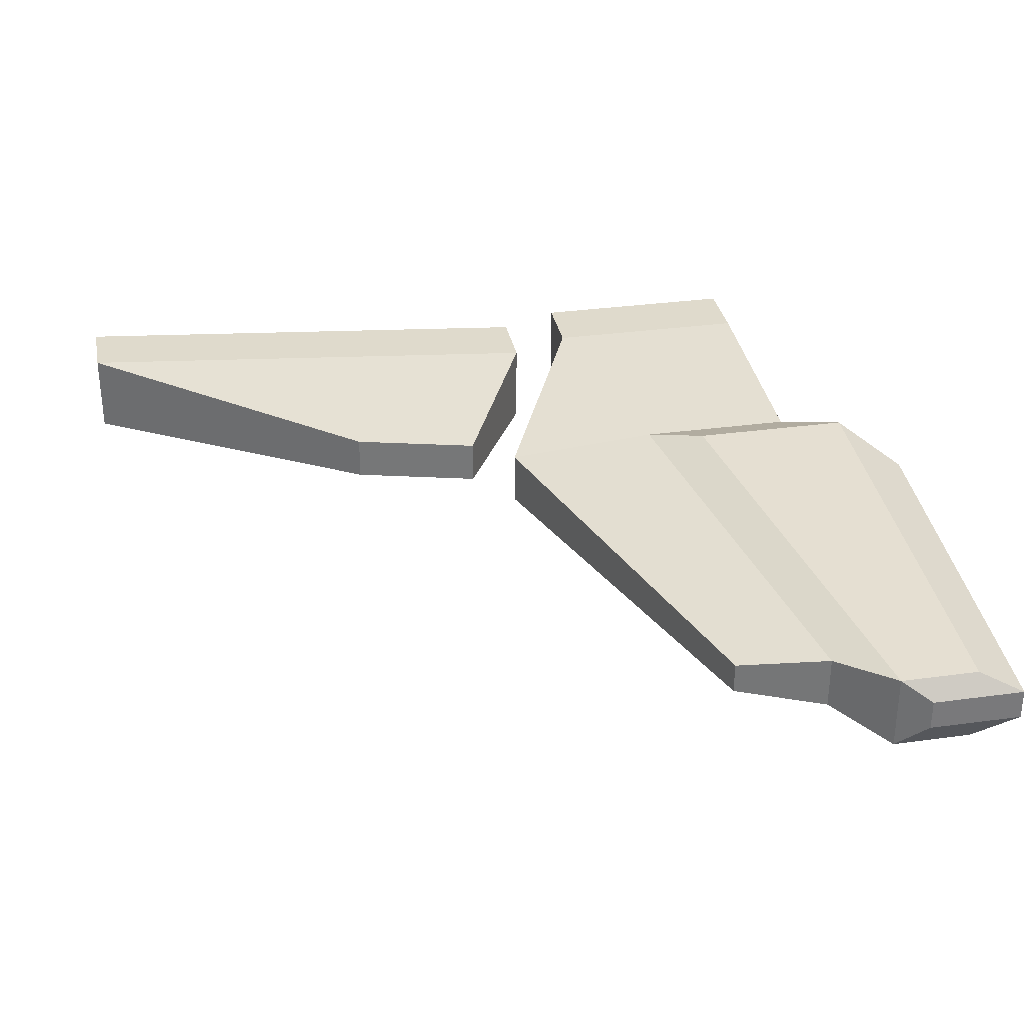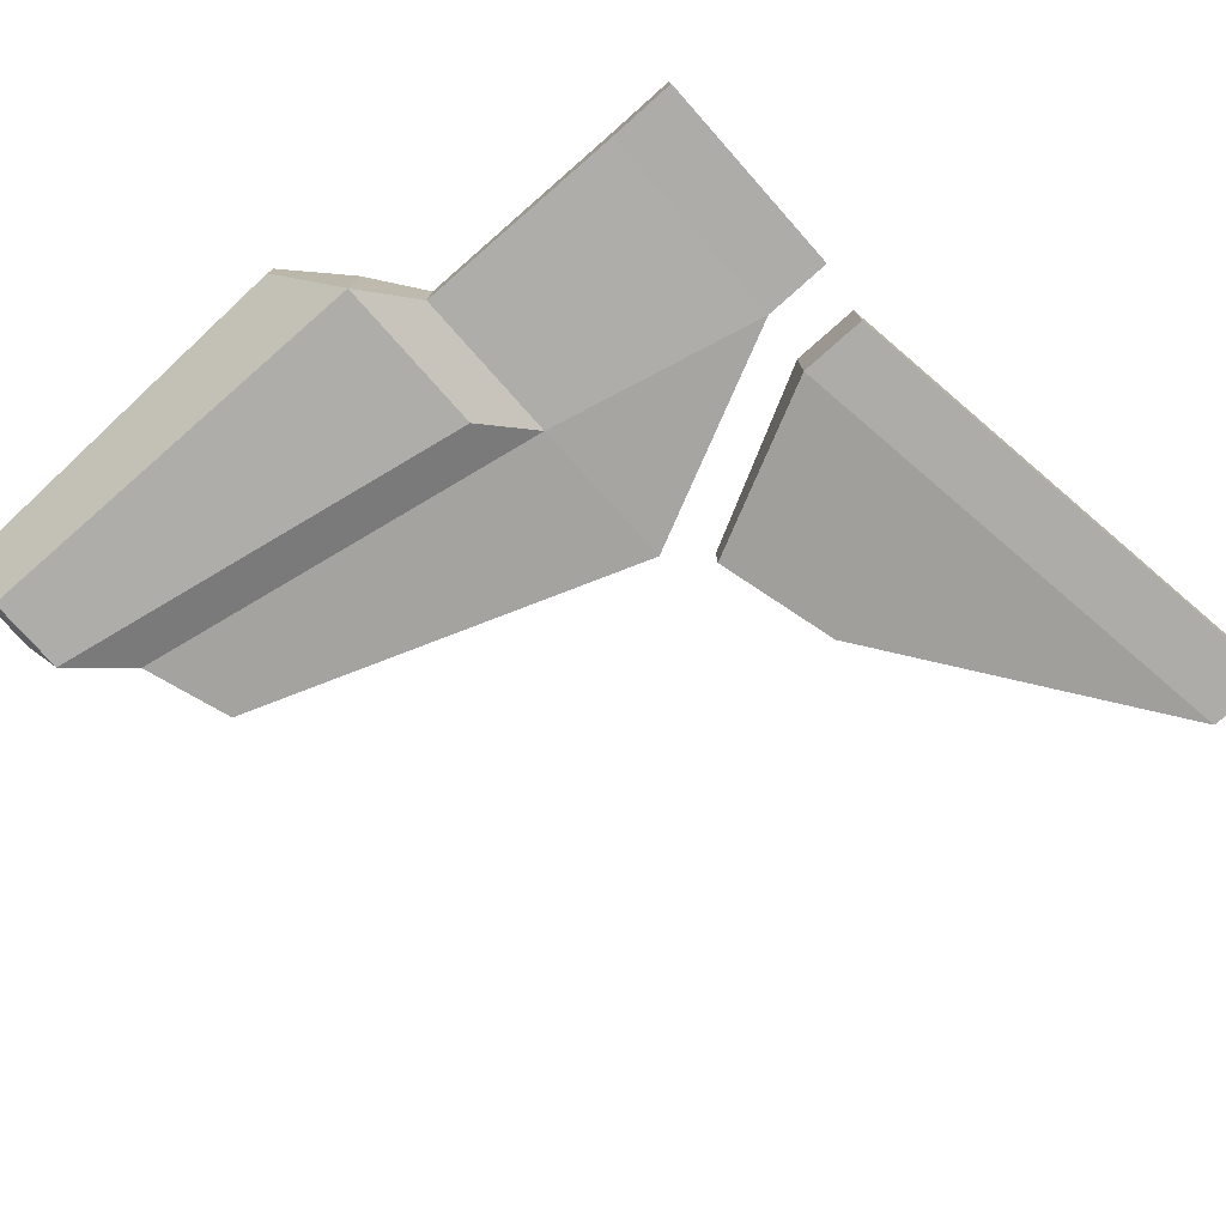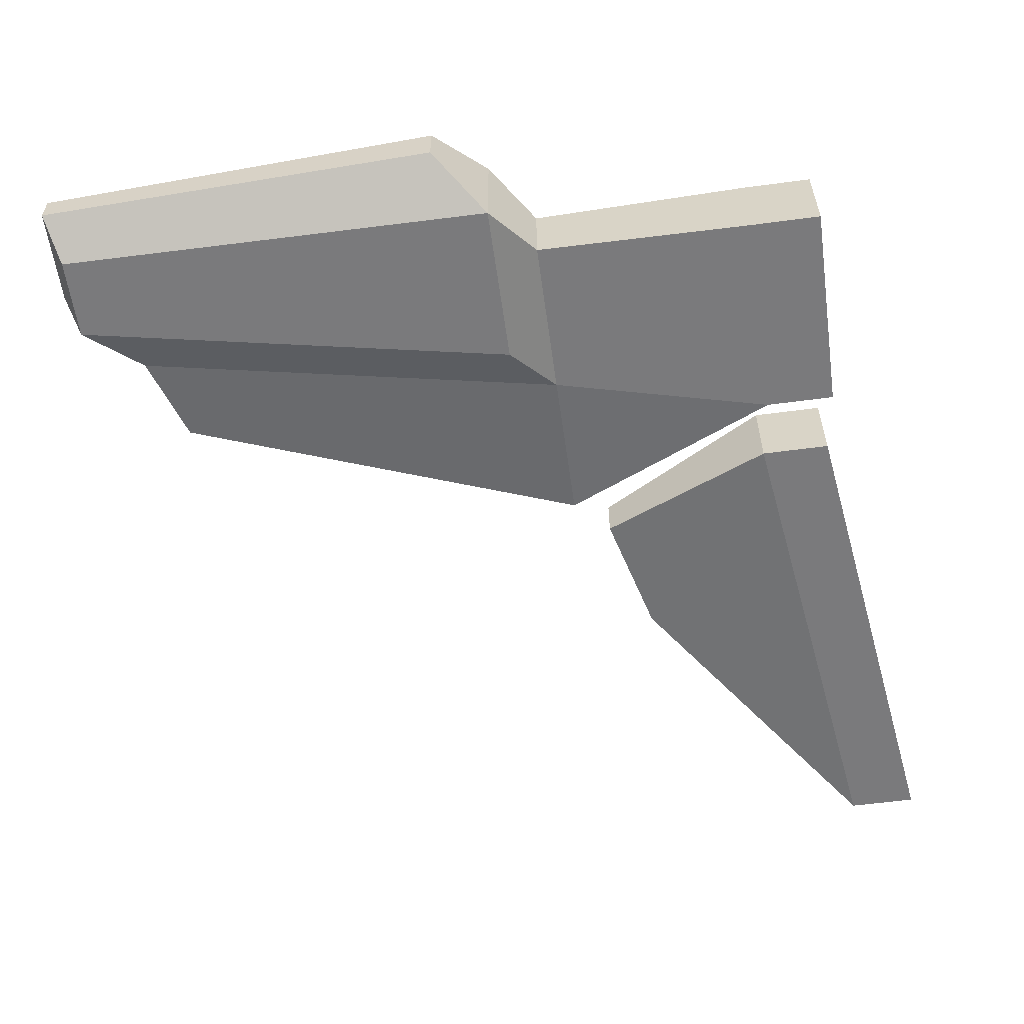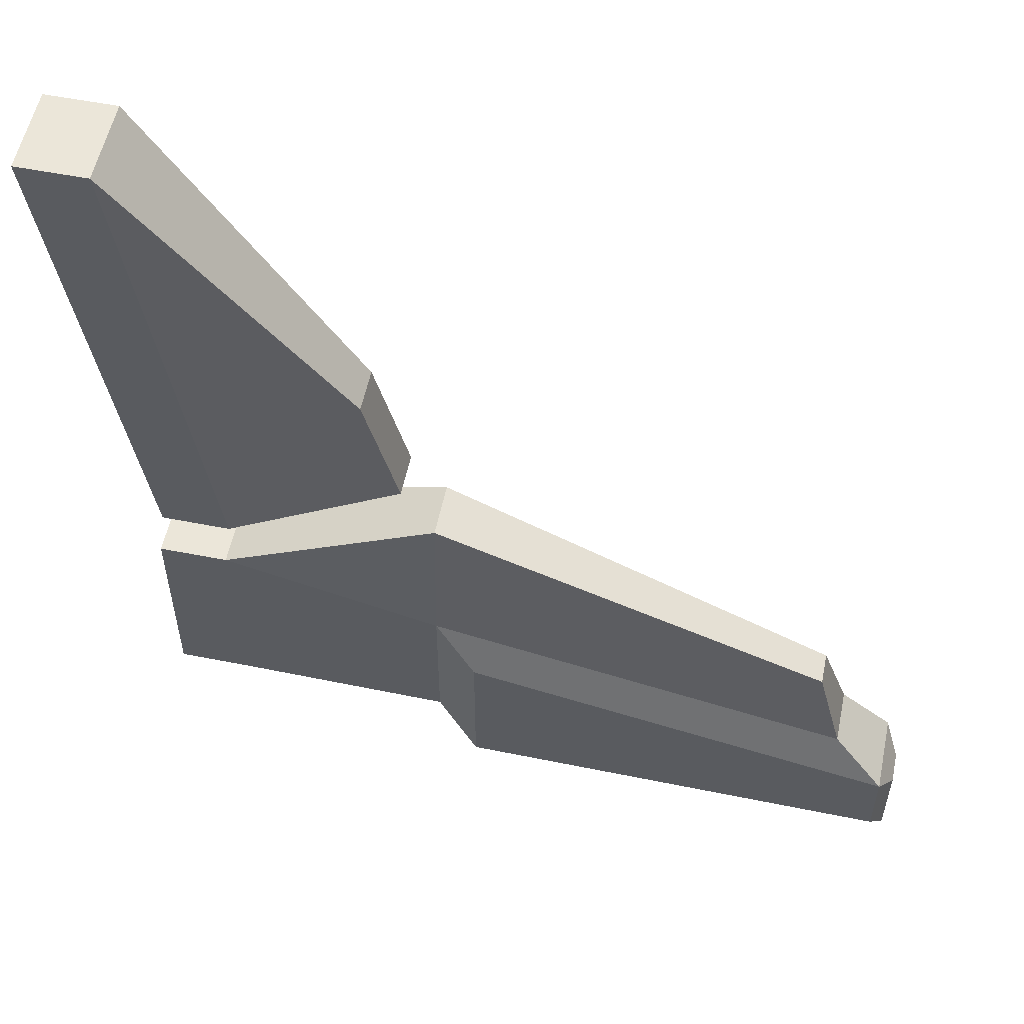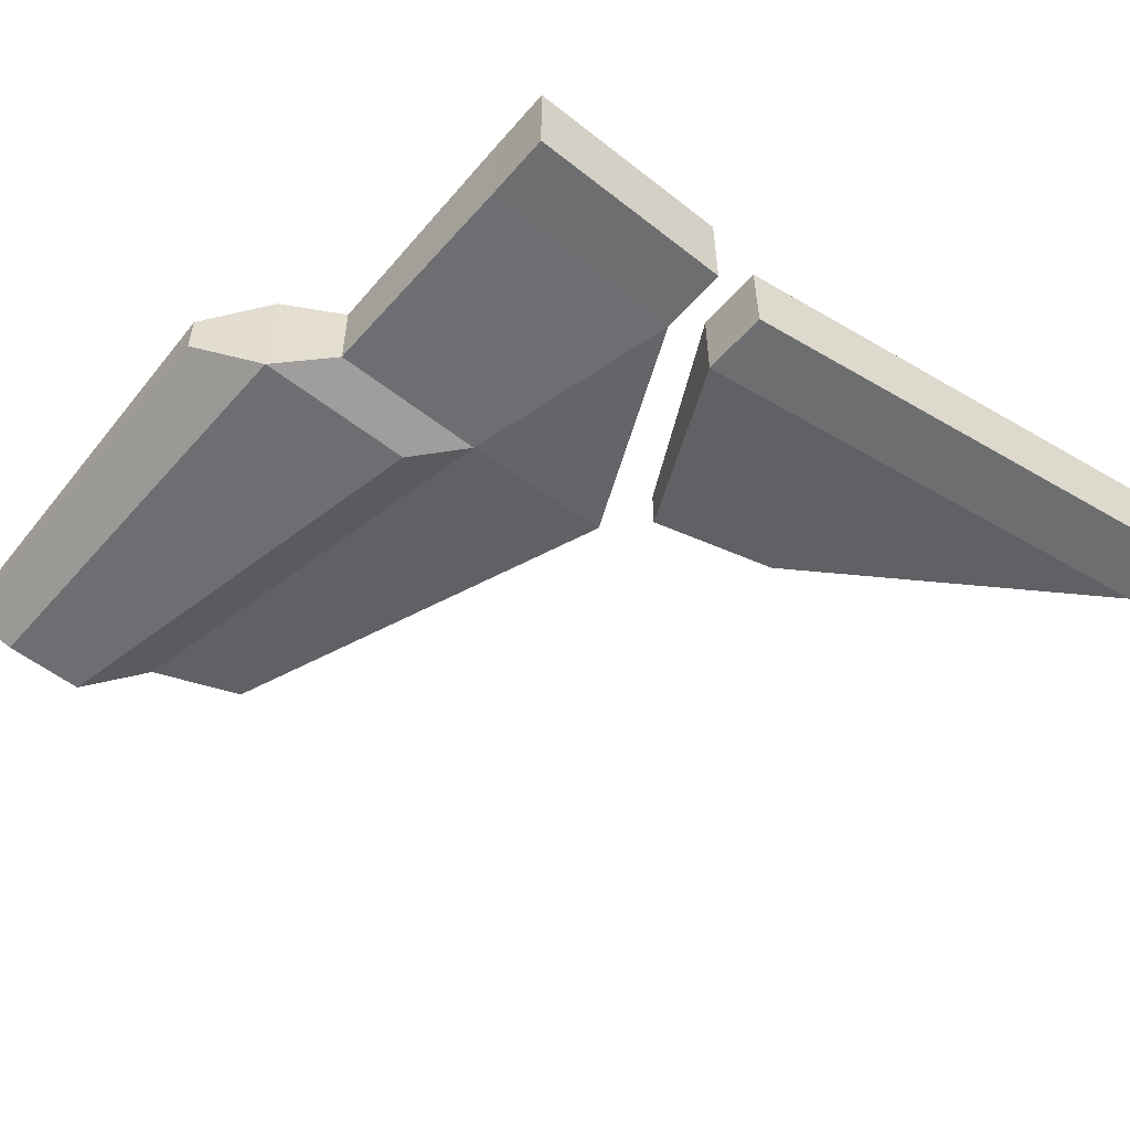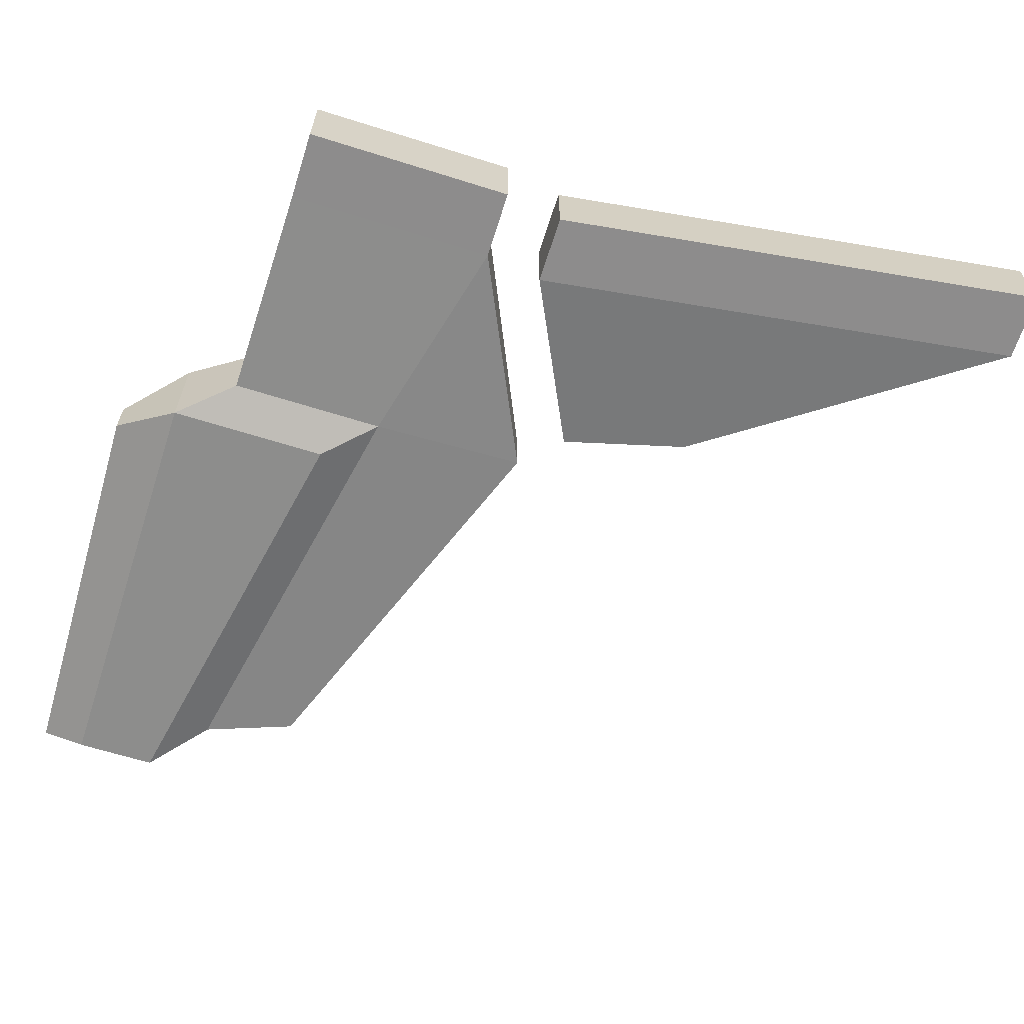
<metadata>
{"format":"obj","ext":"obj","renderer":"f3d","projection":"perspective","resolution":1024,"background":"white","views":[{"elev":32.5,"azim":79.2,"up":"+Y"},{"elev":-77.0,"azim":-138.4,"up":"+Y"},{"elev":-58.2,"azim":-172.1,"up":"+Y"},{"elev":55.7,"azim":11.7,"up":"+Z"},{"elev":-54.2,"azim":-129.9,"up":"+Y"},{"elev":-64.3,"azim":-107.6,"up":"+Y"}]}
</metadata>
<code>
v 43.32 -4.388 -24.53
v 43.32 0.3137 -24.53
v -48.28 8.37 -17.61
v -48.28 -5.676 -17.61
v -48.28 8.37 -48.7
v -48.28 -5.676 -48.7
v 47.3 -5.905 -38.03
v 47.3 2.203 -38.03
v -15.73 -5.768 -25.78
v -15.73 -4.252 -2.473
v -15.73 4.015 -2.473
v -15.73 5.905 -25.78
v -15.73 5.905 -49.09
v -15.73 -5.768 -49.09
v 55.08 -8.485 -57.8
v 55.08 3.168 -57.8
v 55.08 3.168 -45.89
v 55.08 -8.485 -45.89
v -9.384 8.485 -57.2
v -9.384 8.485 -33.36
v -9.384 -8.289 -57.2
v -9.384 -8.289 -33.36
v 57.29 -4.385 -64.31
v 57.29 0.2197 -64.31
v 57.29 0.2197 -50.37
v 57.29 -4.385 -50.37
v -1.961 -3.07 -65.75
v -1.961 3.558 -65.75
v -57.29 6.92 65.75
v -57.29 -5.624 65.75
v -25.88 3.956 22.68
v -25.88 -2.661 22.68
v -20.89 3.956 3.804
v -20.89 -2.661 3.804
v -46.91 6.92 -8.809
v -46.91 -5.624 -8.809
v -58.48 8.37 -17.61
v -58.48 8.37 -48.7
v -58.48 -5.676 -48.7
v -58.48 -5.676 -17.61
v -67.49 6.92 65.75
v -67.49 -5.624 65.75
v -57.12 6.92 -8.809
v -57.12 -5.624 -8.809
f 7 8 2 1
f 3 4 10 11
f 11 12 3
f 13 14 6 5
f 10 4 9
f 14 9 4 6
f 23 24 25 26
f 12 13 5 3
f 10 9 7 1
f 11 10 1 2
f 8 12 11 2
f 16 19 20 17
f 23 27 28 24
f 18 22 21 15
f 8 7 18 17
f 13 12 20 19
f 12 8 17 20
f 14 13 19 21
f 7 9 22 18
f 9 14 21 22
f 16 17 25 24
f 17 18 26 25
f 18 15 23 26
f 15 21 27 23
f 21 19 28 27
f 19 16 24 28
f 29 30 32 31
f 31 32 34 33
f 33 34 36 35
f 30 36 34 32
f 35 29 31 33
f 37 38 39 40
f 42 41 43 44
f 3 5 38 37
f 5 6 39 38
f 6 4 40 39
f 4 3 37 40
f 30 29 41 42
f 29 35 43 41
f 35 36 44 43
f 36 30 42 44

</code>
